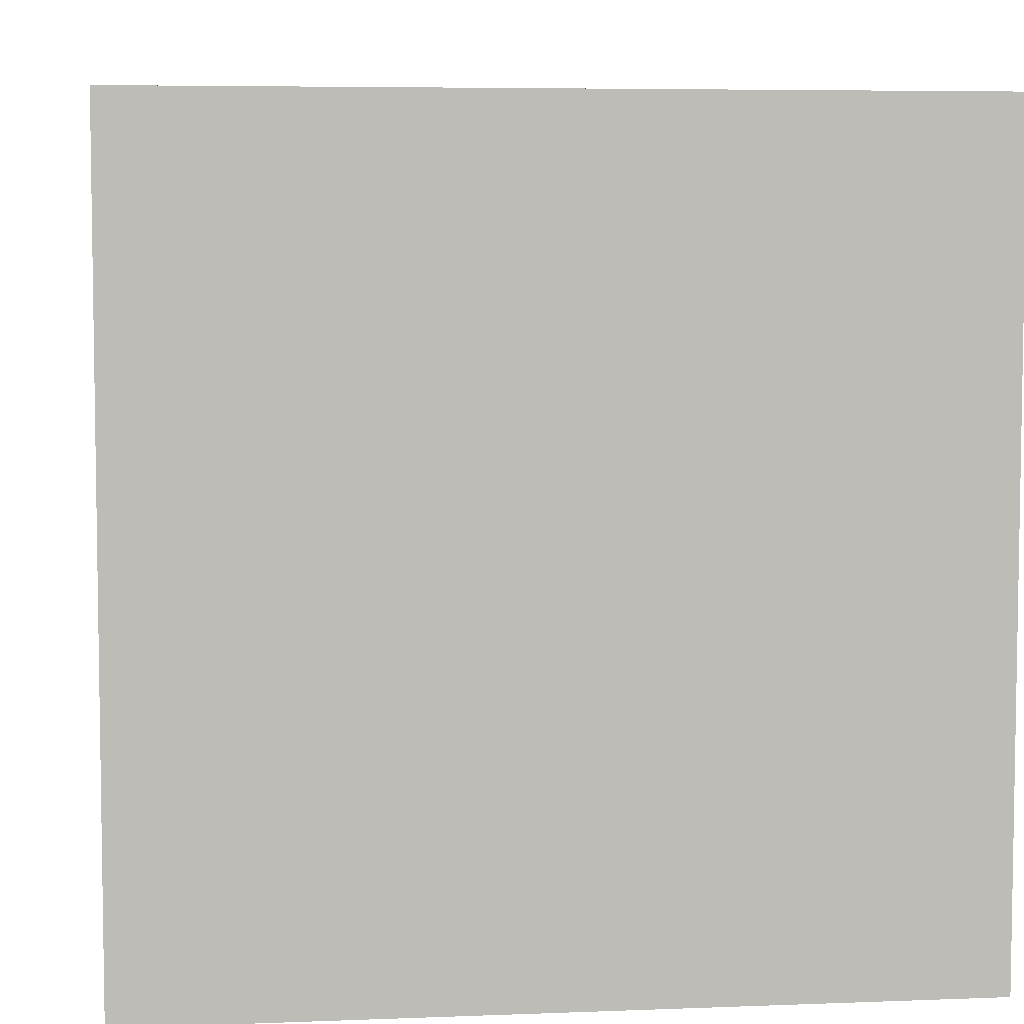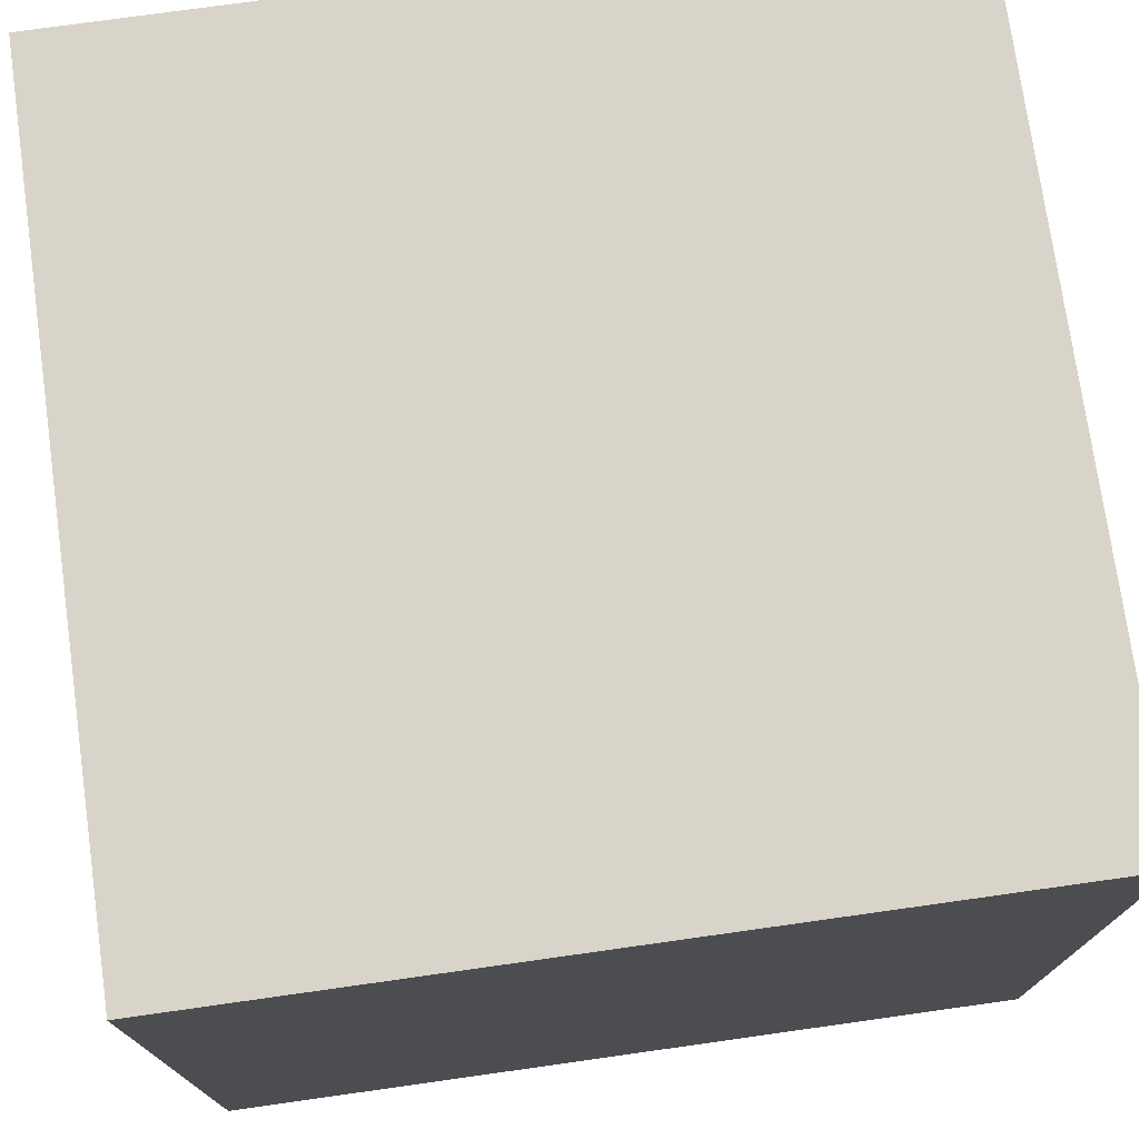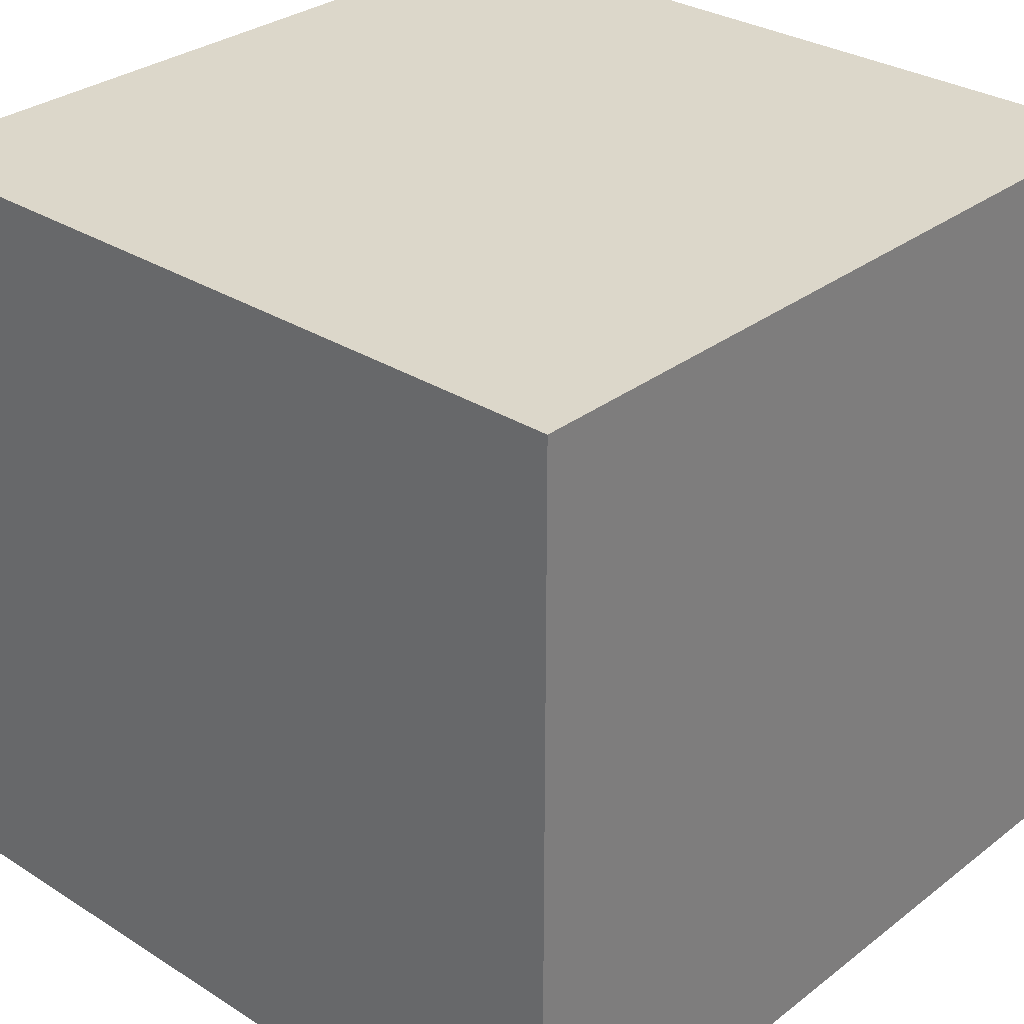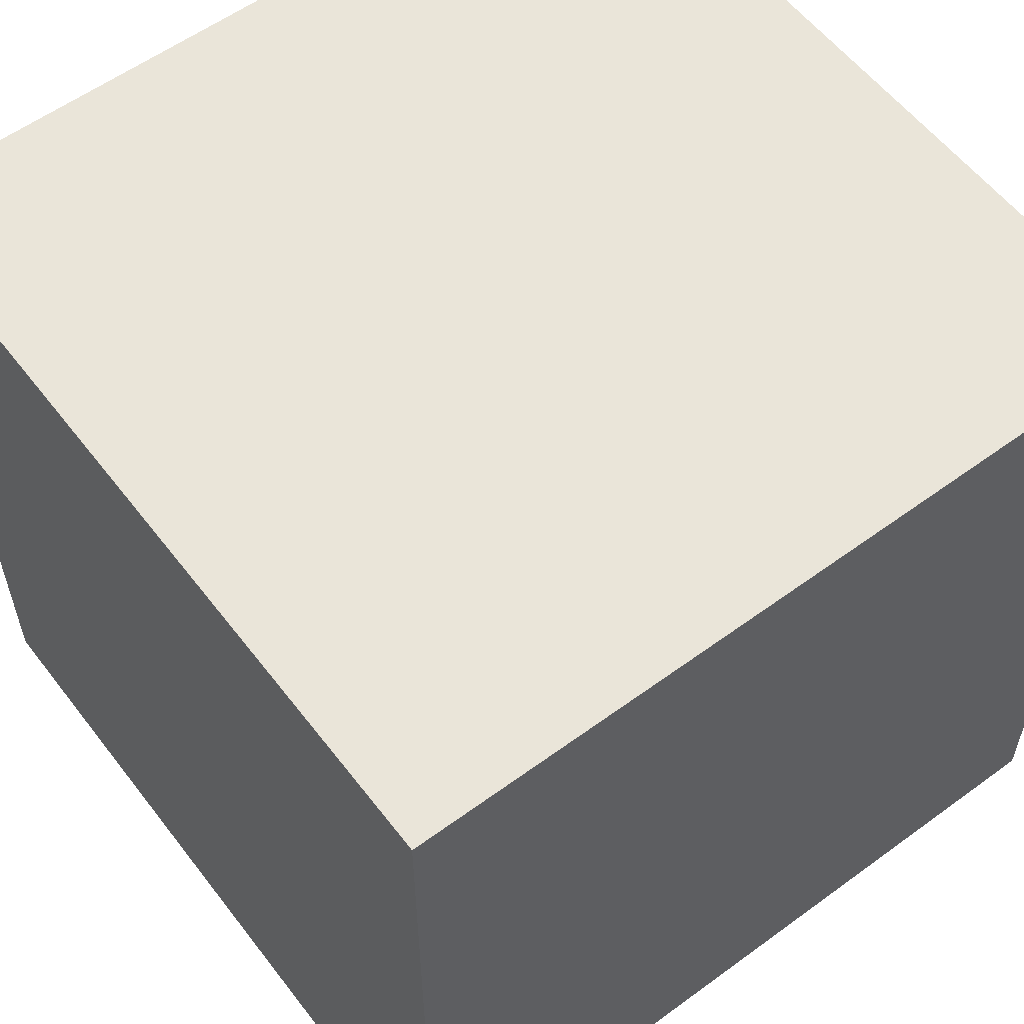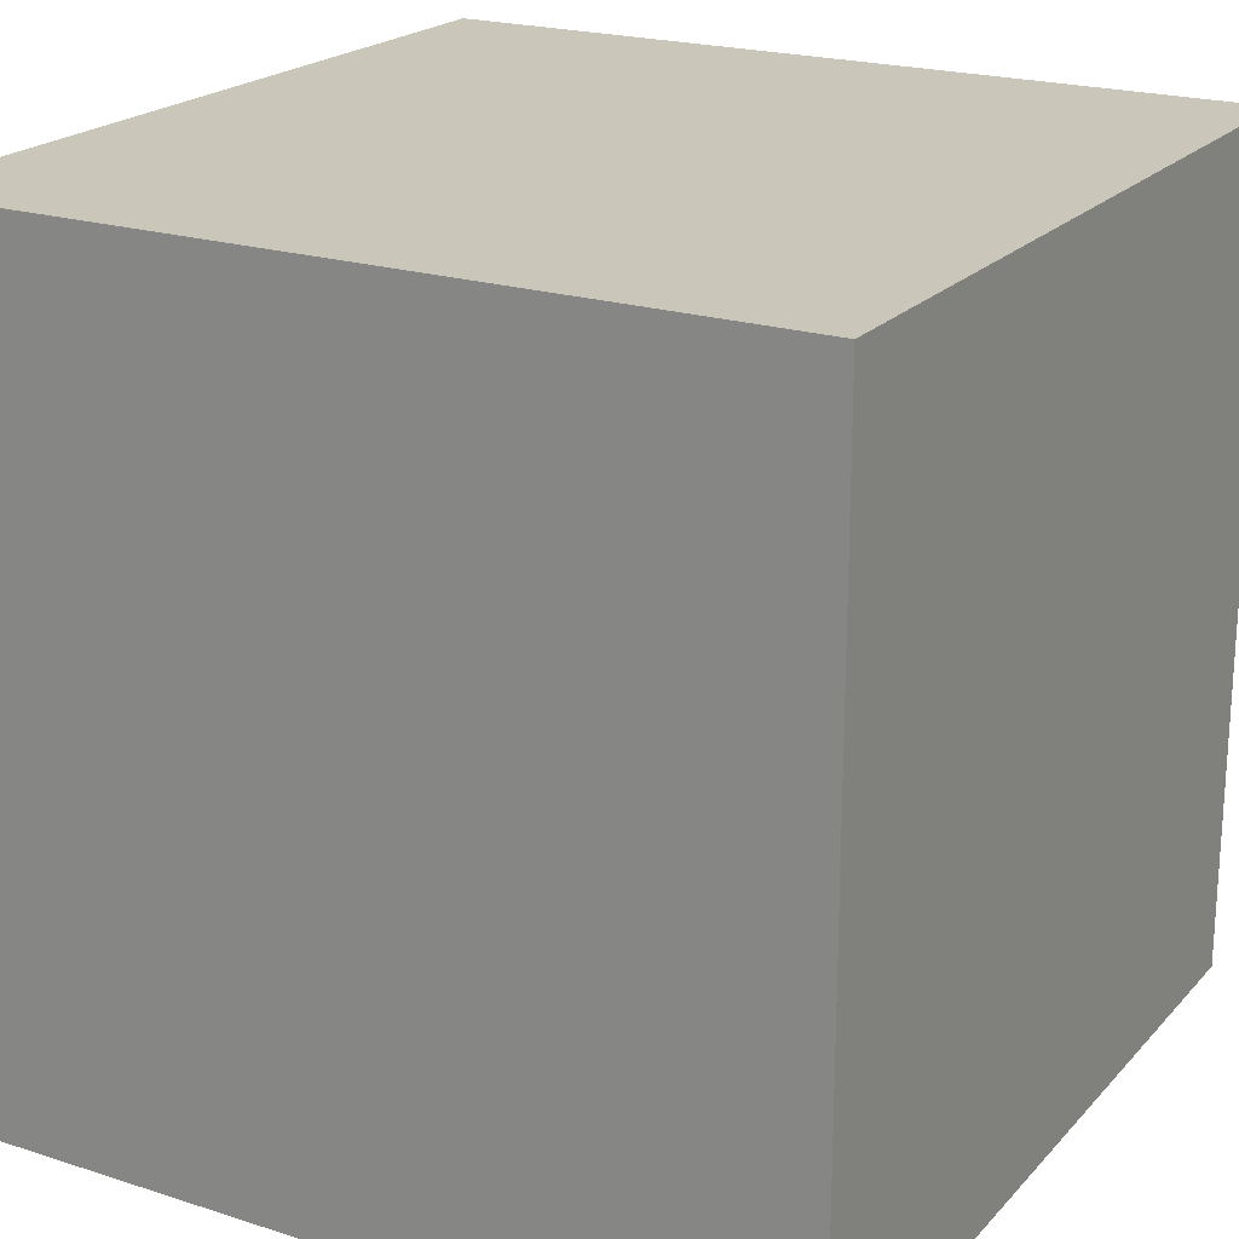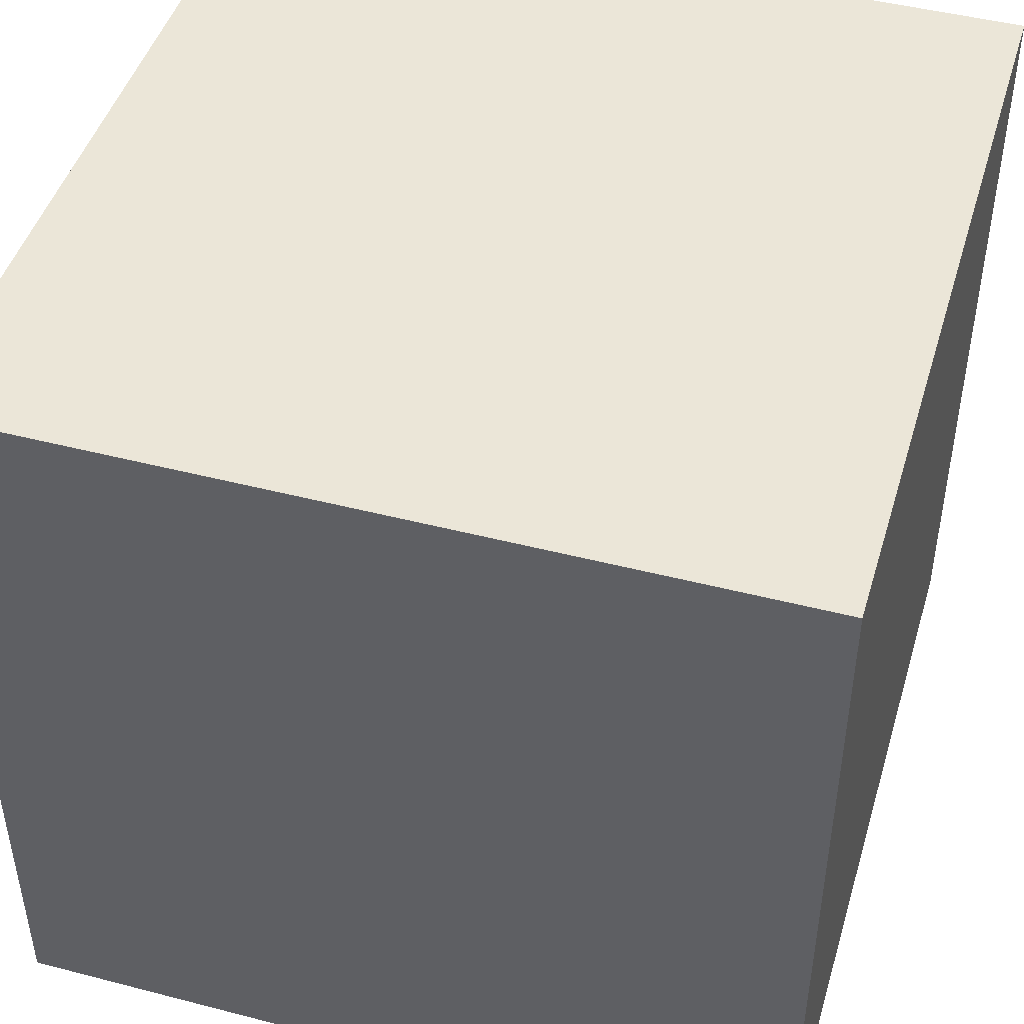
<metadata>
{"format":"obj","ext":"obj","renderer":"f3d","projection":"perspective","resolution":1024,"background":"white","views":[{"elev":5.8,"azim":-6.9,"up":"+Y"},{"elev":74.9,"azim":-98.0,"up":"+Z"},{"elev":30.5,"azim":132.3,"up":"+Y"},{"elev":57.7,"azim":-37.2,"up":"+Y"},{"elev":21.1,"azim":-150.2,"up":"+Z"},{"elev":46.2,"azim":16.5,"up":"+Z"}]}
</metadata>
<code>
o Cube.001
v 1 1 -1
v -1 1 -1
v -1 1 1
v 1 1 1
v 1 -1 1
v -1 -1 1
v -1 -1 -1
v 1 -1 -1
f 1 2 3 4
f 5 4 3 6
f 6 3 2 7
f 7 8 5 6
f 8 1 4 5
f 7 2 1 8

</code>
